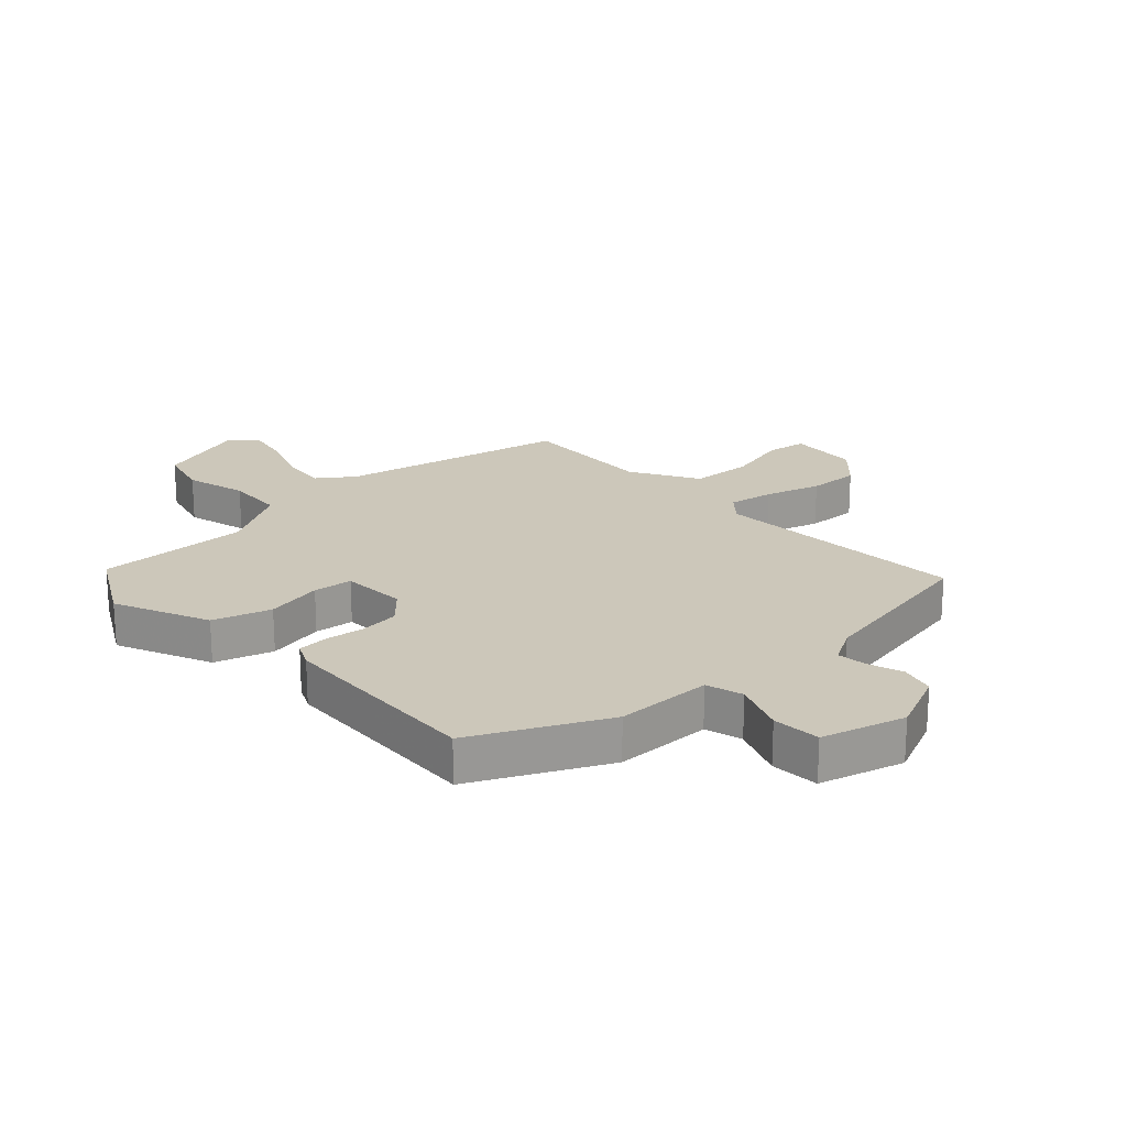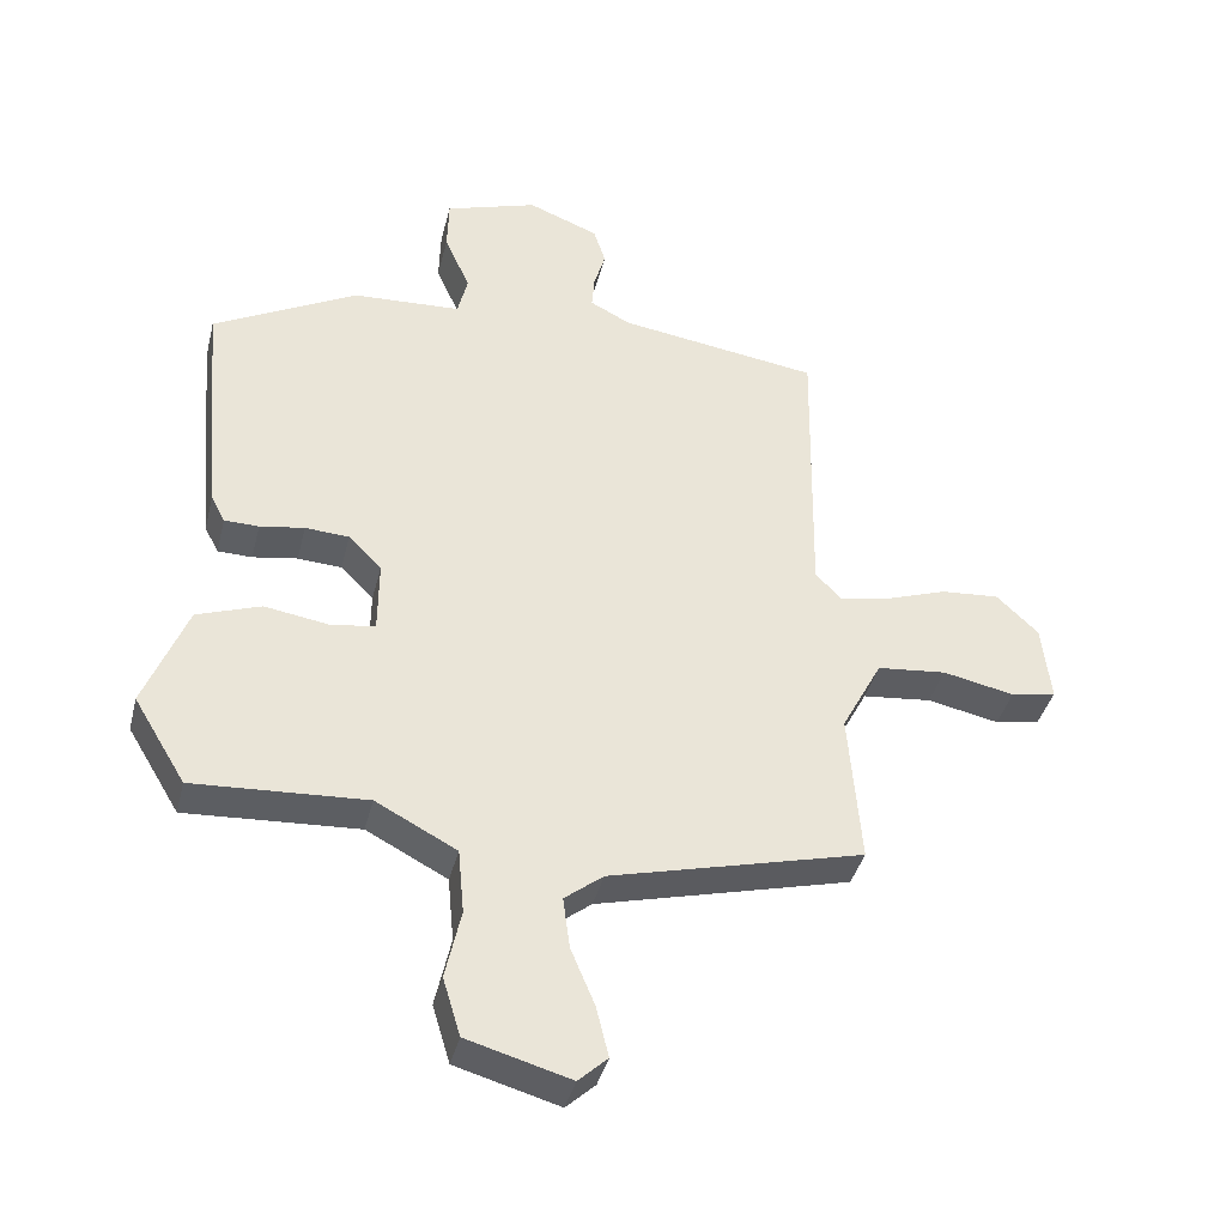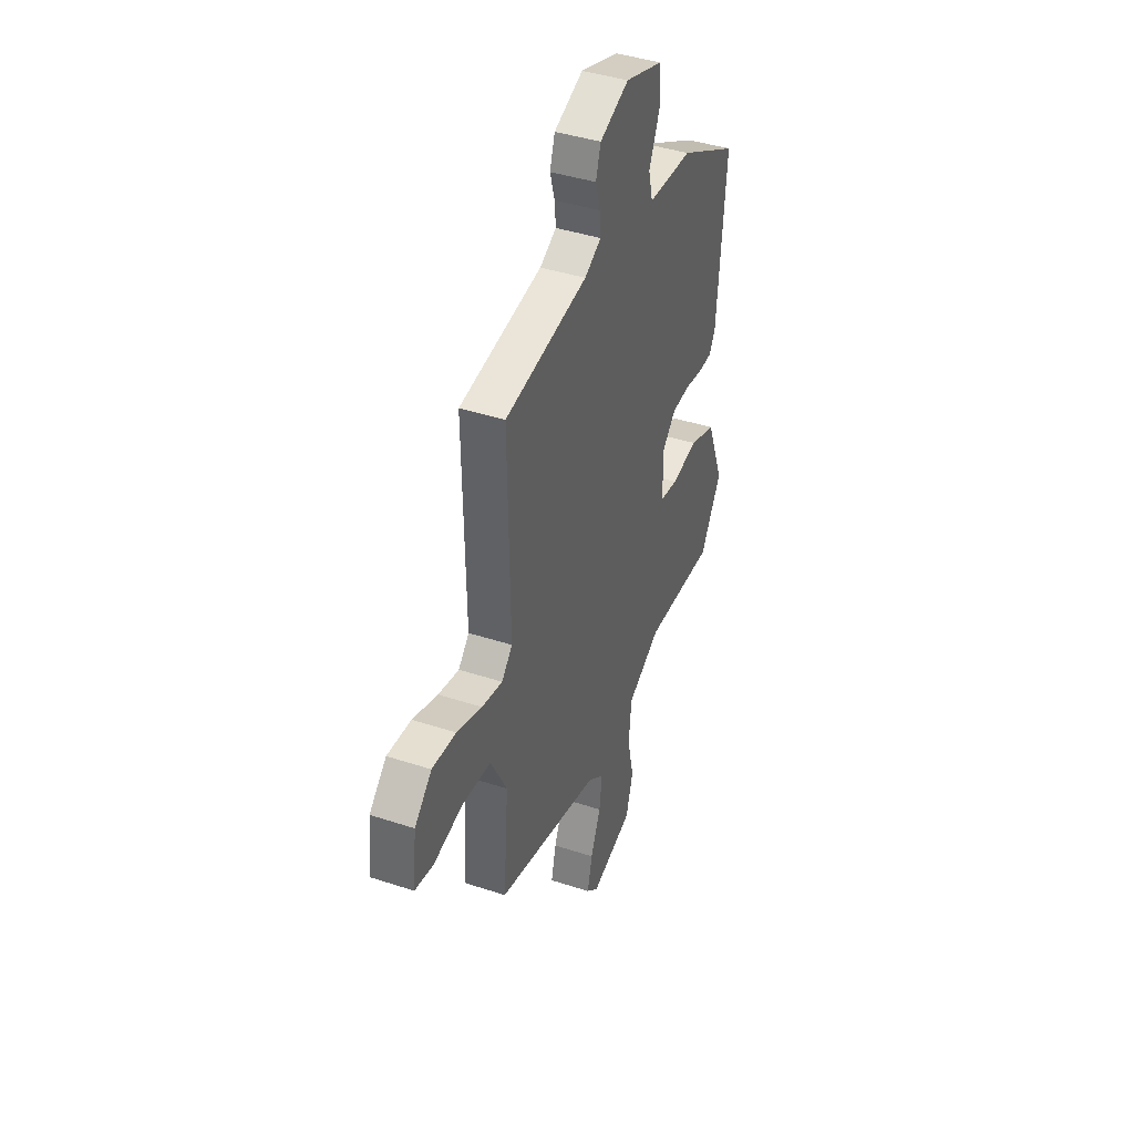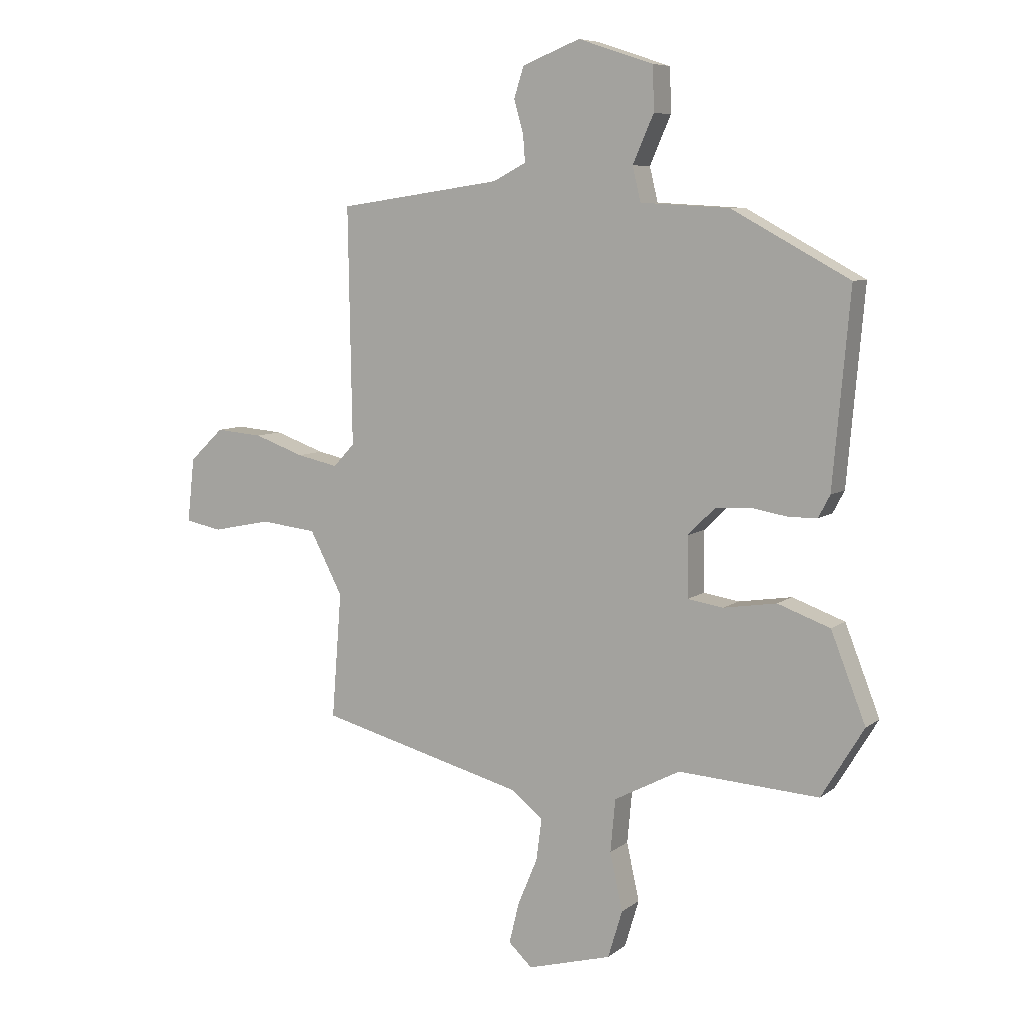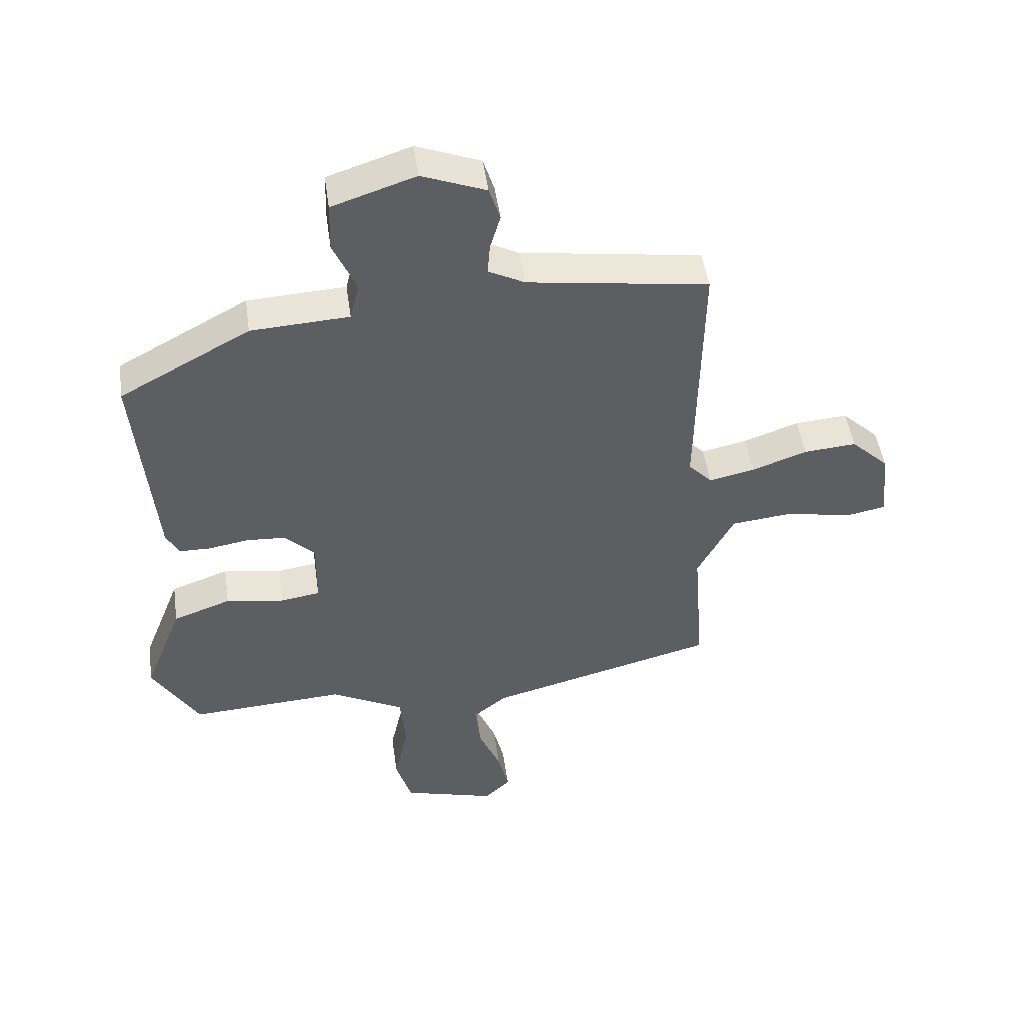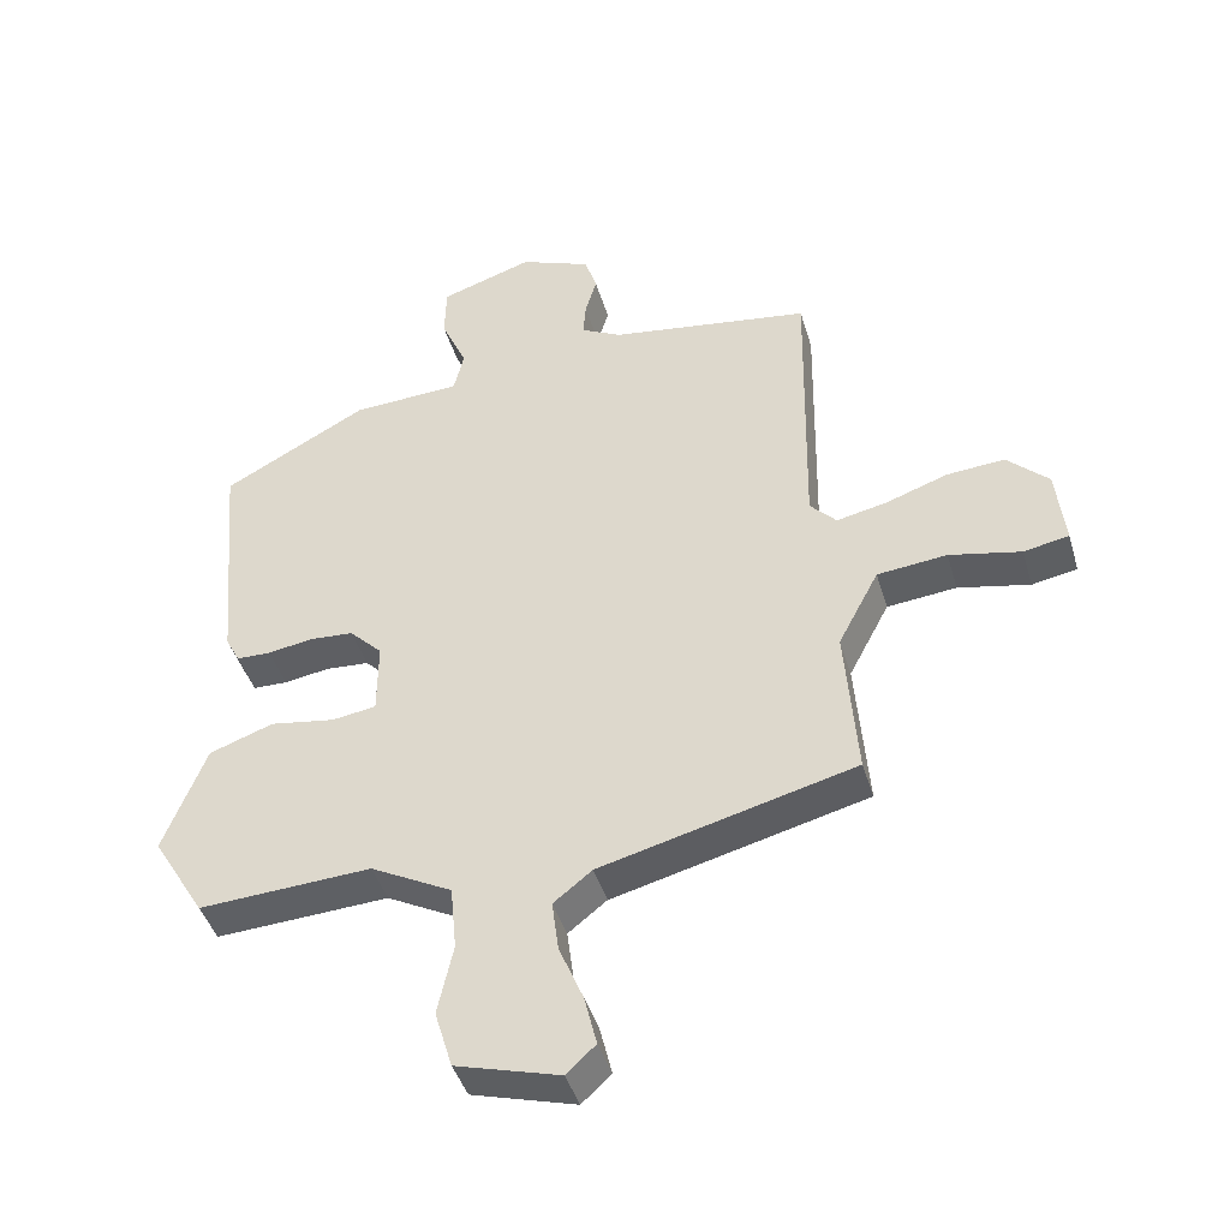
<metadata>
{"format":"obj","ext":"obj","renderer":"f3d","projection":"perspective","resolution":1024,"background":"white","views":[{"elev":21.3,"azim":-45.3,"up":"+Y"},{"elev":-39.6,"azim":-13.8,"up":"+Z"},{"elev":41.3,"azim":111.8,"up":"+Z"},{"elev":7.5,"azim":-152.3,"up":"+Z"},{"elev":48.3,"azim":-8.1,"up":"+Z"},{"elev":-43.0,"azim":16.1,"up":"+Z"}]}
</metadata>
<code>
v -0.487 0.07 0.384
v -0.273 0.07 0.5
v -0.112 0.07 0.509
v -0.097 0.07 0.571
v -0.135 0.07 0.657
v -0.133 0.07 0.737
v 0.004 0.07 0.782
v 0.109 0.07 0.741
v 0.127 0.07 0.685
v 0.11 0.07 0.627
v 0.106 0.07 0.577
v 0.166 0.07 0.546
v 0.464 0.07 0.503
v 0.457 0.07 0.075
v 0.496 0.07 0.034
v 0.571 0.07 0.05
v 0.662 0.07 0.082
v 0.748 0.07 0.089
v 0.81 0.07 0.03
v 0.823 0.07 -0.087
v 0.756 0.07 -0.1
v 0.65 0.07 -0.078
v 0.547 0.07 -0.089
v 0.487 0.07 -0.203
v 0.505 0.07 -0.431
v 0.129 0.07 -0.528
v 0.072 0.07 -0.573
v 0.082 0.07 -0.649
v 0.118 0.07 -0.735
v 0.136 0.07 -0.809
v 0.093 0.07 -0.849
v -0.06 0.07 -0.806
v -0.086 0.07 -0.72
v -0.063 0.07 -0.616
v -0.072 0.07 -0.52
v -0.192 0.07 -0.457
v -0.447 0.07 -0.472
v -0.524 0.07 -0.345
v -0.461 0.07 -0.185
v -0.366 0.07 -0.151
v -0.27 0.07 -0.166
v -0.205 0.07 -0.156
v -0.204 0.07 -0.047
v -0.253 0.07 0.002
v -0.318 0.07 0.006
v -0.384 0.07 -0.005
v -0.435 0.07 -0.004
v -0.456 0.07 0.036
v -0.487 0 0.384
v -0.273 0 0.5
v -0.112 0 0.509
v -0.097 0 0.571
v -0.135 0 0.657
v -0.133 0 0.737
v 0.004 0 0.782
v 0.109 0 0.741
v 0.127 0 0.685
v 0.11 0 0.627
v 0.106 0 0.577
v 0.166 0 0.546
v 0.464 0 0.503
v 0.457 0 0.075
v 0.496 0 0.034
v 0.571 0 0.05
v 0.662 0 0.082
v 0.748 0 0.089
v 0.81 0 0.03
v 0.823 0 -0.087
v 0.756 0 -0.1
v 0.65 0 -0.078
v 0.547 0 -0.089
v 0.487 0 -0.203
v 0.505 0 -0.431
v 0.129 0 -0.528
v 0.072 0 -0.573
v 0.082 0 -0.649
v 0.118 0 -0.735
v 0.136 0 -0.809
v 0.093 0 -0.849
v -0.06 0 -0.806
v -0.086 0 -0.72
v -0.063 0 -0.616
v -0.072 0 -0.52
v -0.192 0 -0.457
v -0.447 0 -0.472
v -0.524 0 -0.345
v -0.461 0 -0.185
v -0.366 0 -0.151
v -0.27 0 -0.166
v -0.205 0 -0.156
v -0.204 0 -0.047
v -0.253 0 0.002
v -0.318 0 0.006
v -0.384 0 -0.005
v -0.435 0 -0.004
v -0.456 0 0.036
f 45 46 47 48
f 44 45 48 1
f 43 44 1 2
f 38 39 40 41
f 36 37 38 41
f 35 36 41 42
f 31 32 33 34
f 31 34 35
f 28 29 30 31
f 27 28 31 35
f 26 27 35 42
f 24 25 26 42
f 19 20 21 22
f 19 22 23
f 16 17 18 19
f 15 16 19 23
f 14 15 23 24
f 12 13 14
f 11 12 14 24
f 7 8 9 10
f 7 10 11
f 4 5 6 7
f 3 4 7 11
f 43 2 3
f 24 42 43
f 3 11 24 43
f 96 95 94 93
f 49 96 93 92
f 50 49 92 91
f 89 88 87 86
f 89 86 85 84
f 90 89 84 83
f 82 81 80 79
f 83 82 79
f 79 78 77 76
f 83 79 76 75
f 90 83 75 74
f 90 74 73 72
f 70 69 68 67
f 71 70 67
f 67 66 65 64
f 71 67 64 63
f 72 71 63 62
f 62 61 60
f 72 62 60 59
f 58 57 56 55
f 59 58 55
f 55 54 53 52
f 59 55 52 51
f 51 50 91
f 91 90 72
f 91 72 59 51
f 1 49 50 2
f 2 50 51 3
f 3 51 52 4
f 4 52 53 5
f 5 53 54 6
f 6 54 55 7
f 7 55 56 8
f 8 56 57 9
f 9 57 58 10
f 10 58 59 11
f 11 59 60 12
f 12 60 61 13
f 13 61 62 14
f 14 62 63 15
f 15 63 64 16
f 16 64 65 17
f 17 65 66 18
f 18 66 67 19
f 19 67 68 20
f 20 68 69 21
f 21 69 70 22
f 22 70 71 23
f 23 71 72 24
f 24 72 73 25
f 25 73 74 26
f 26 74 75 27
f 27 75 76 28
f 28 76 77 29
f 29 77 78 30
f 30 78 79 31
f 31 79 80 32
f 32 80 81 33
f 33 81 82 34
f 34 82 83 35
f 35 83 84 36
f 36 84 85 37
f 37 85 86 38
f 38 86 87 39
f 39 87 88 40
f 40 88 89 41
f 41 89 90 42
f 42 90 91 43
f 43 91 92 44
f 44 92 93 45
f 45 93 94 46
f 46 94 95 47
f 47 95 96 48
f 48 96 49 1

</code>
